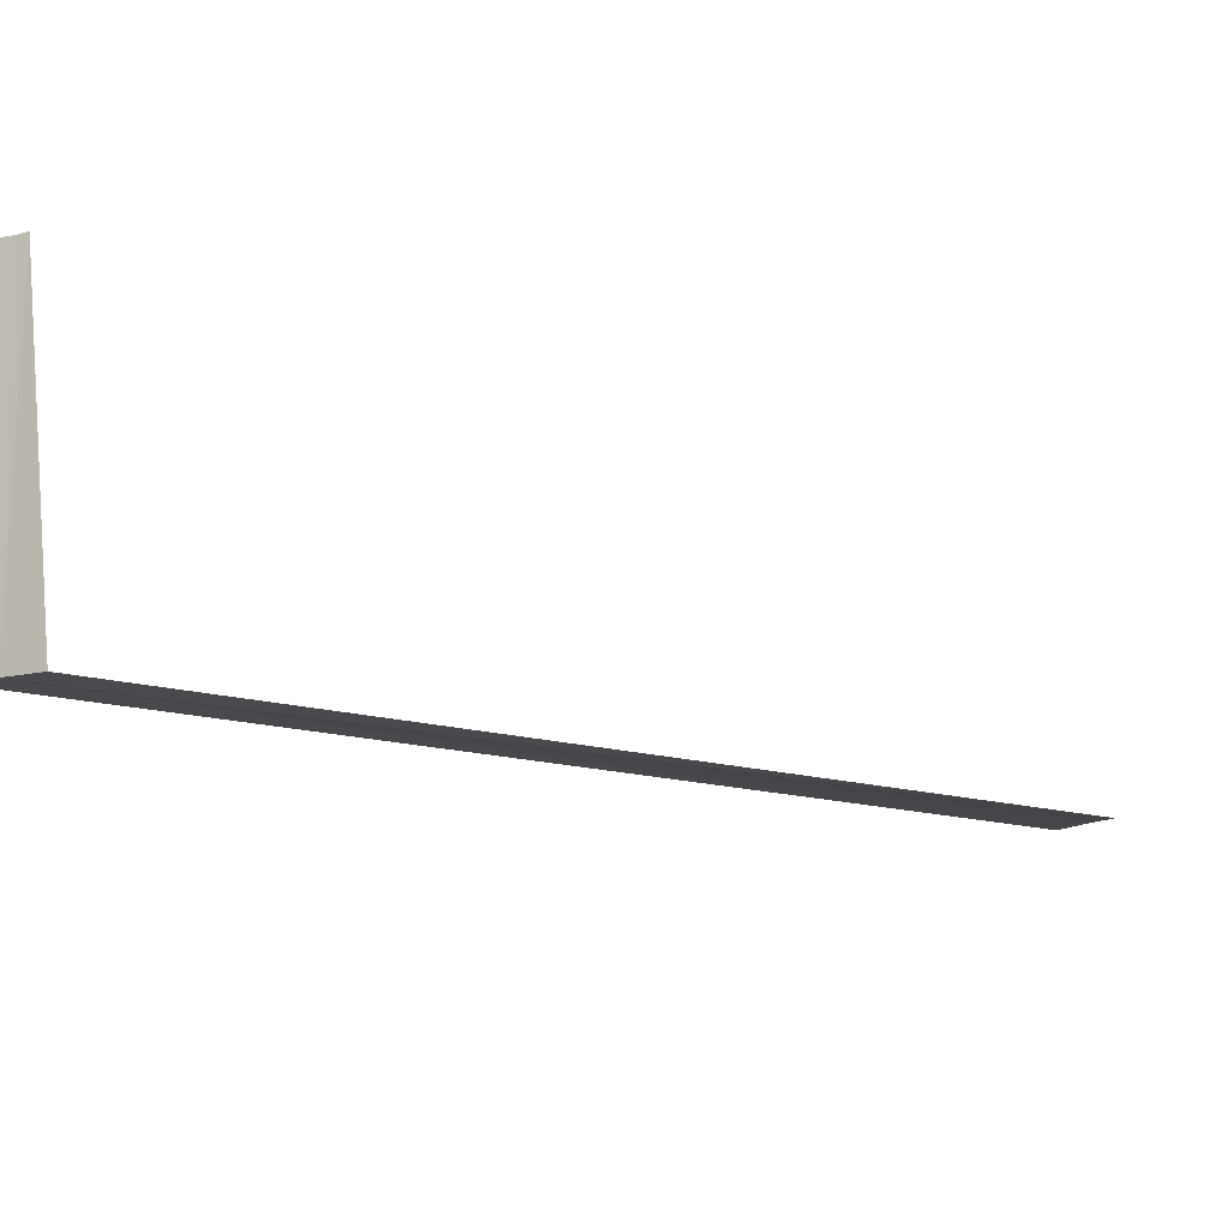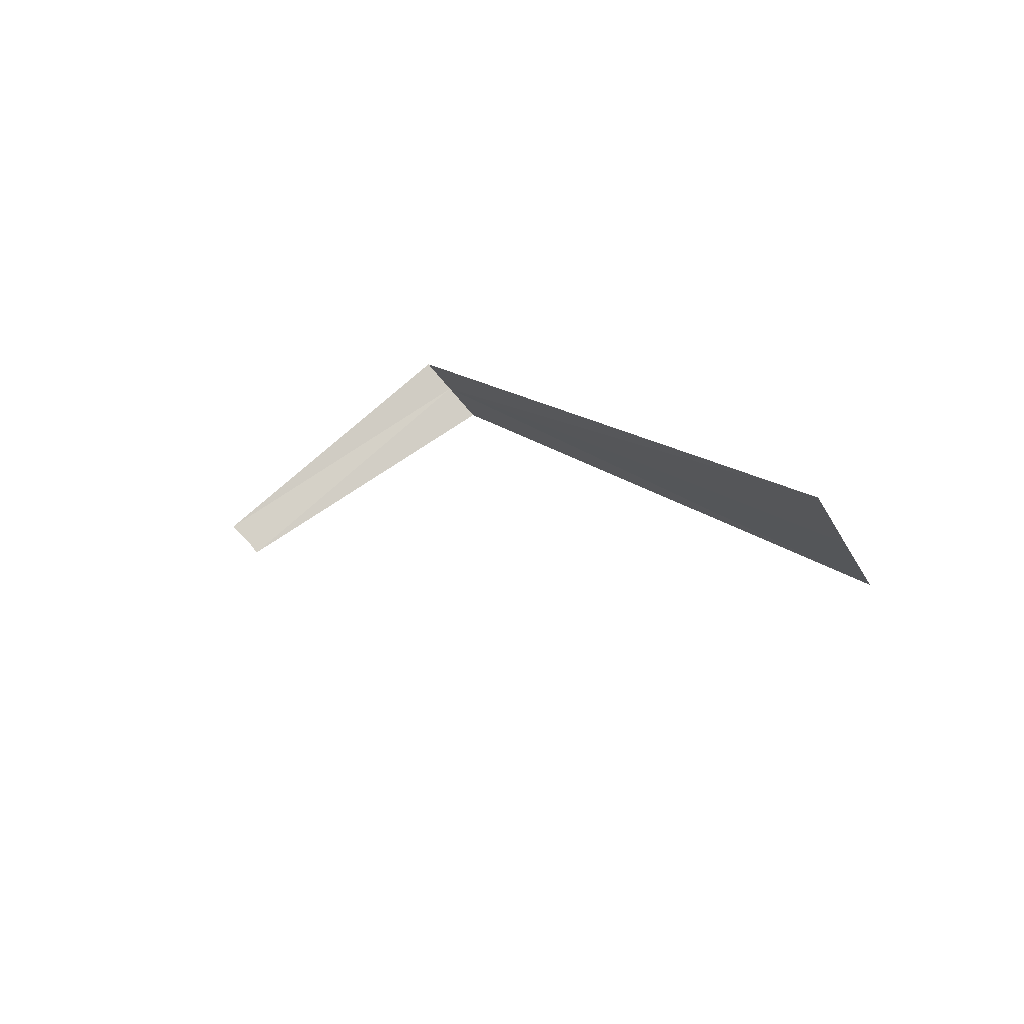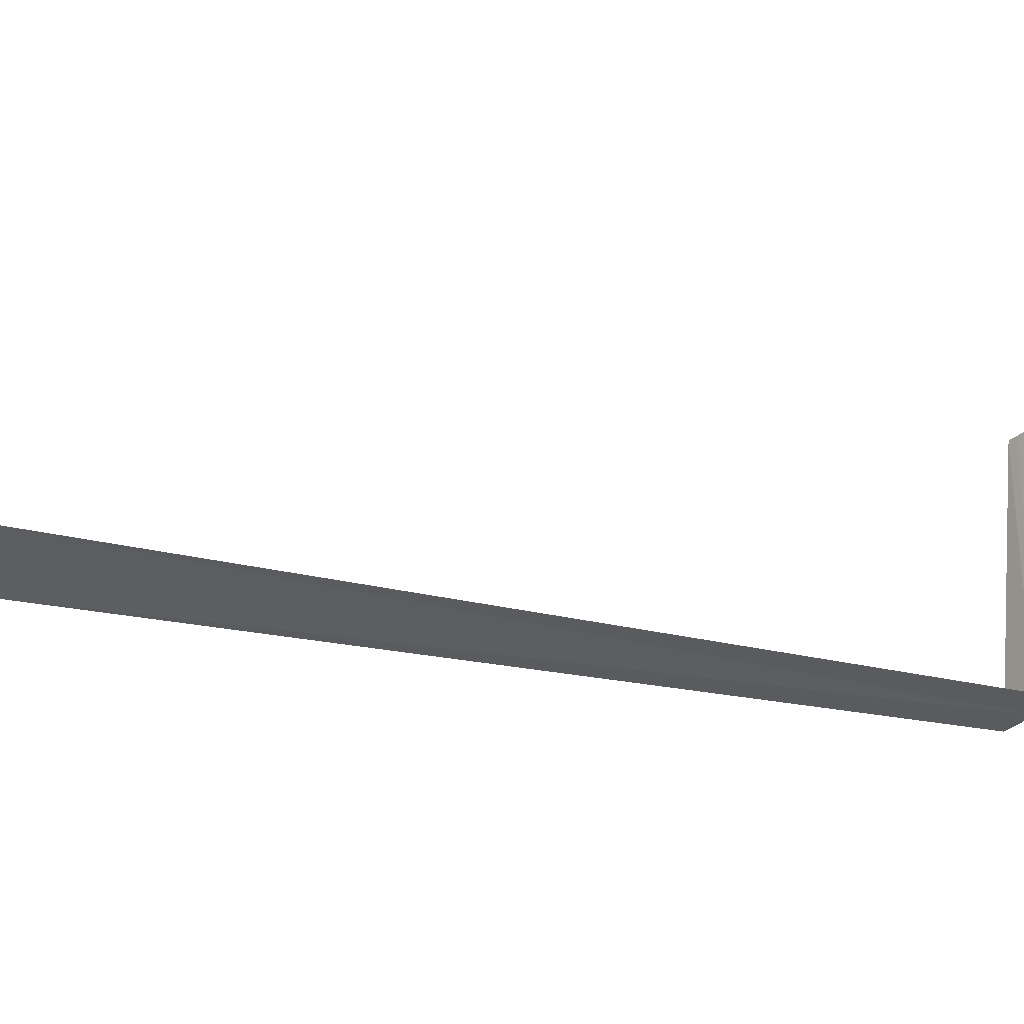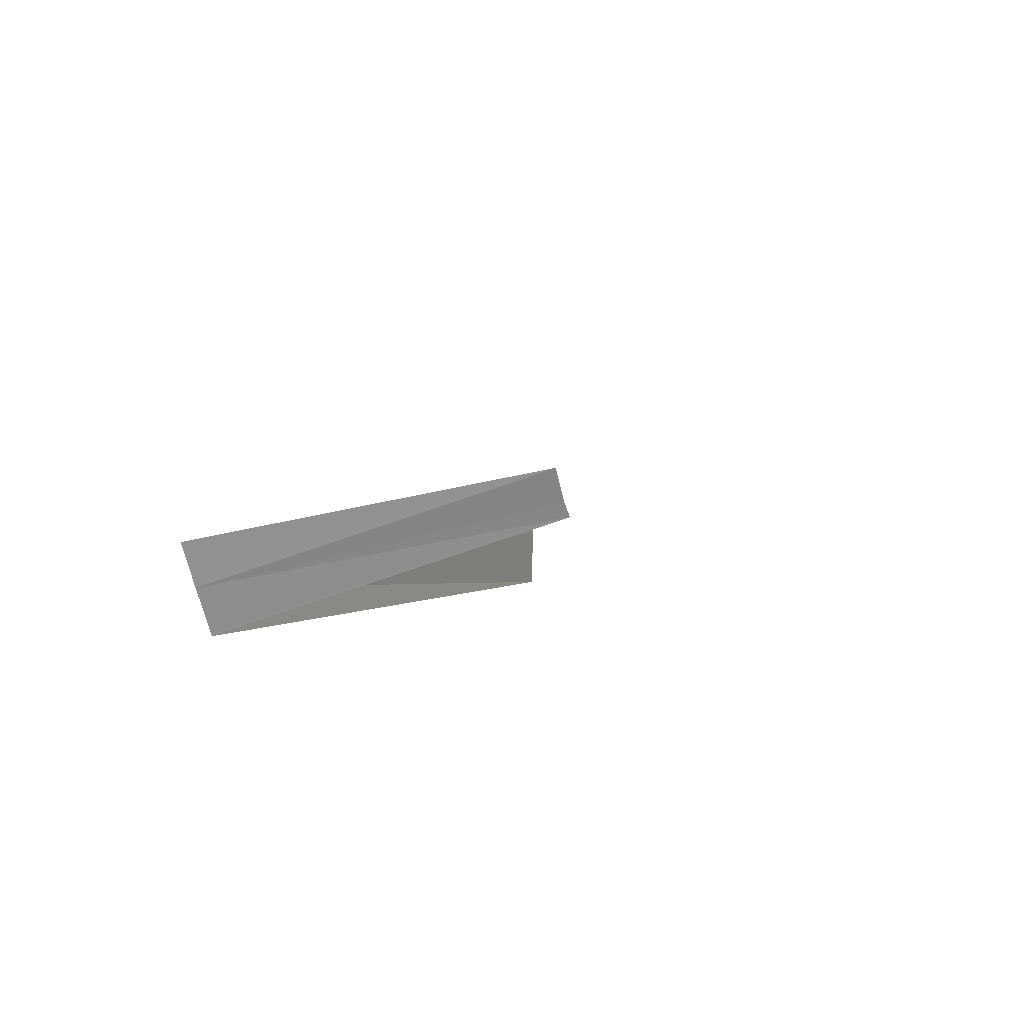
<metadata>
{"format":"obj","ext":"obj","renderer":"f3d","projection":"perspective","resolution":1024,"background":"white","views":[{"elev":-19.6,"azim":-165.2,"up":"+Y"},{"elev":66.8,"azim":-129.3,"up":"+Z"},{"elev":-26.4,"azim":39.0,"up":"+Y"},{"elev":-52.0,"azim":110.0,"up":"+Z"}]}
</metadata>
<code>
v 0.6069 0.4832 22.73
v -0.3423 0.5608 23.77
v -0.3012 0.579 23.86
v -0.2556 0.5927 23.93
v 0.5476 0.4786 22.71
v 0.5887 0.9304 22.68
v 0.6617 0.4877 22.74
v 0.648 0.9349 22.7
v 0.6069 0.9304 22.69
f 1 3 2
f 1 4 3
f 1 2 5
f 1 5 6
f 1 7 4
f 1 9 8
f 1 6 9
f 1 8 7

</code>
